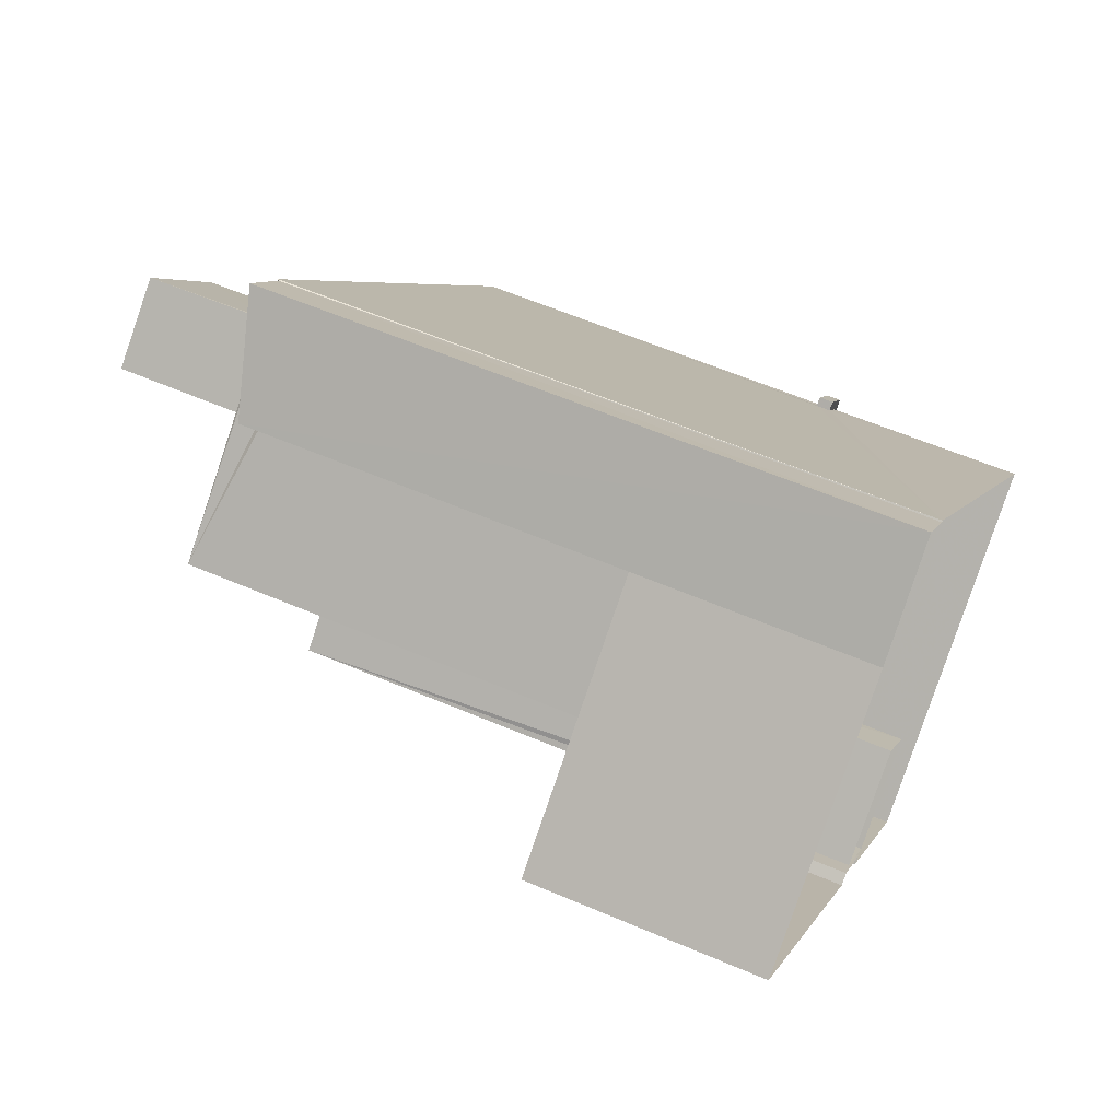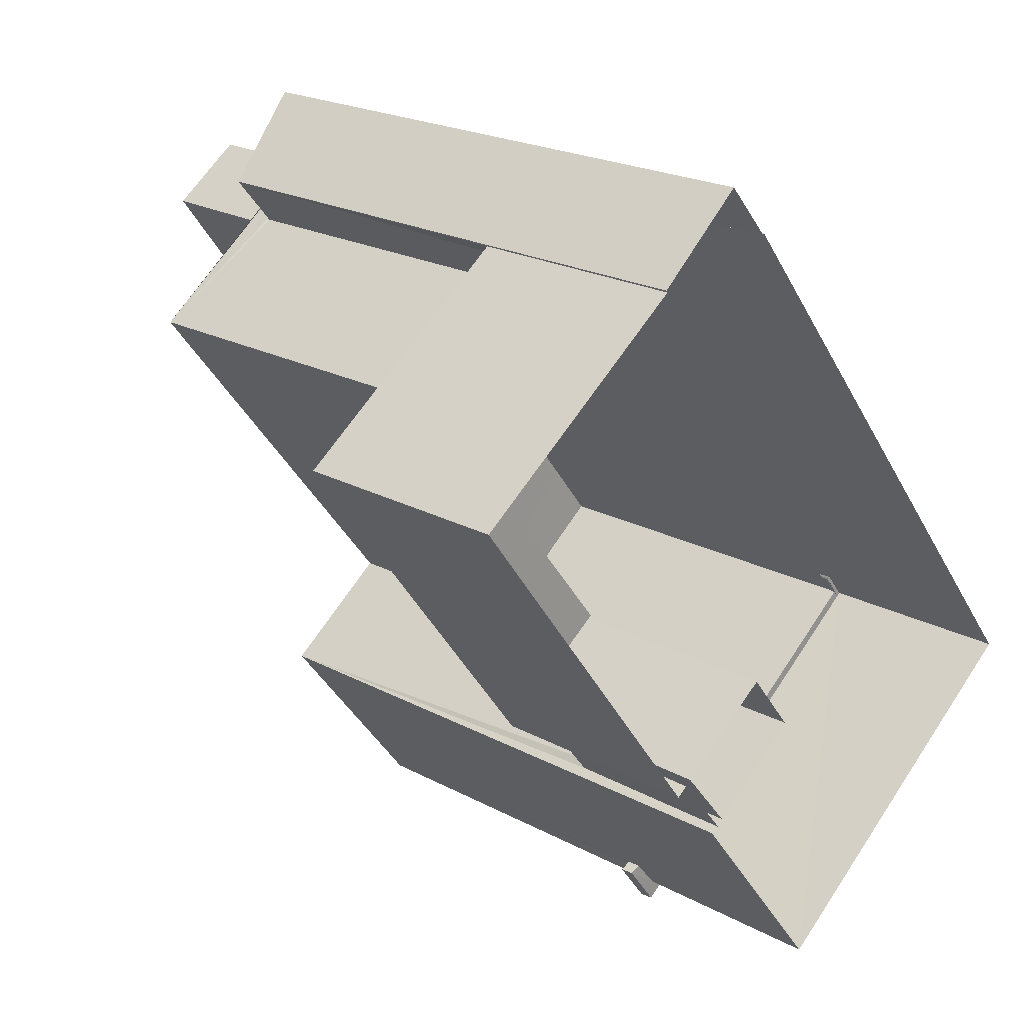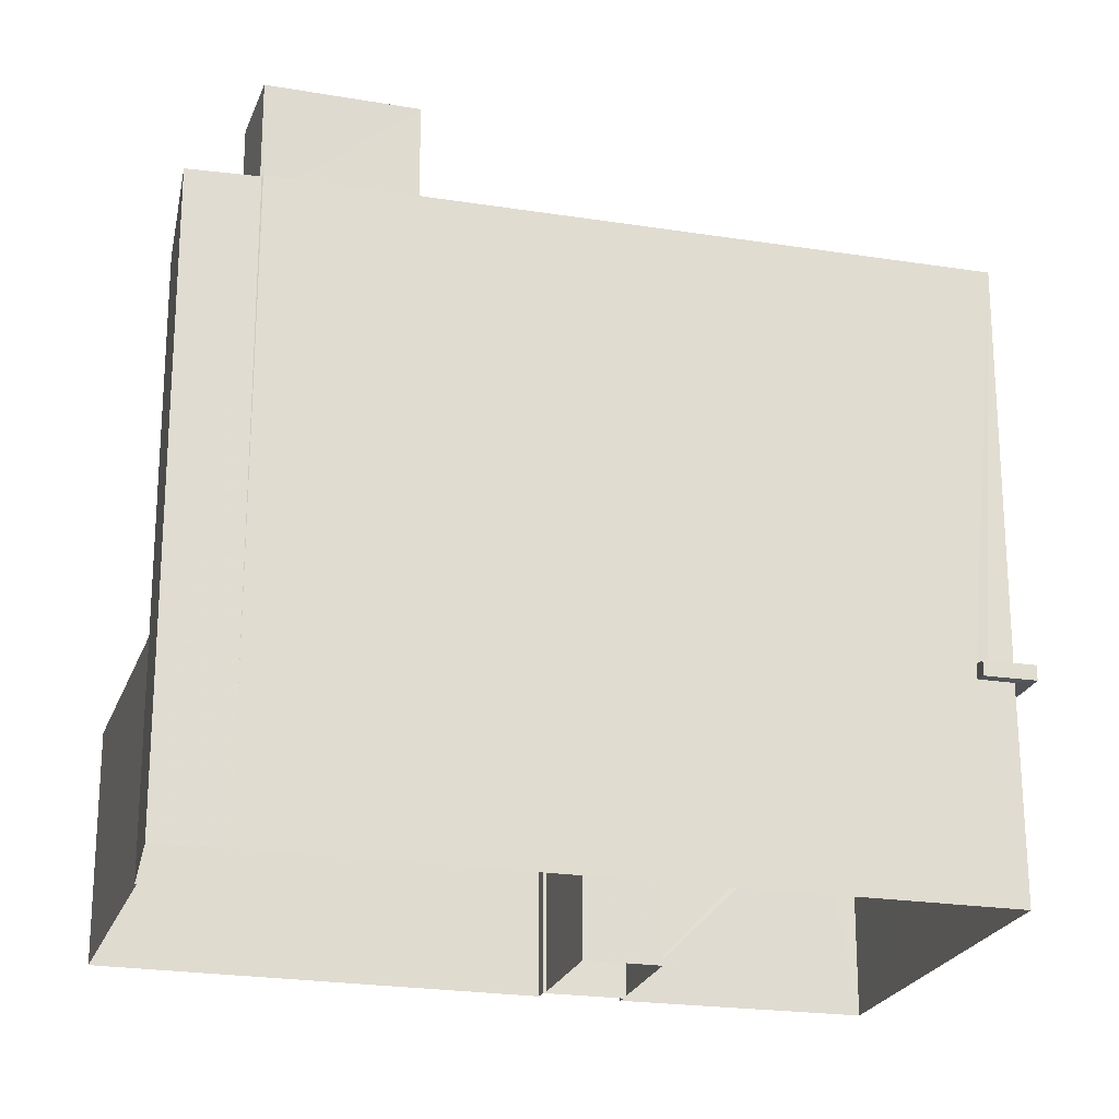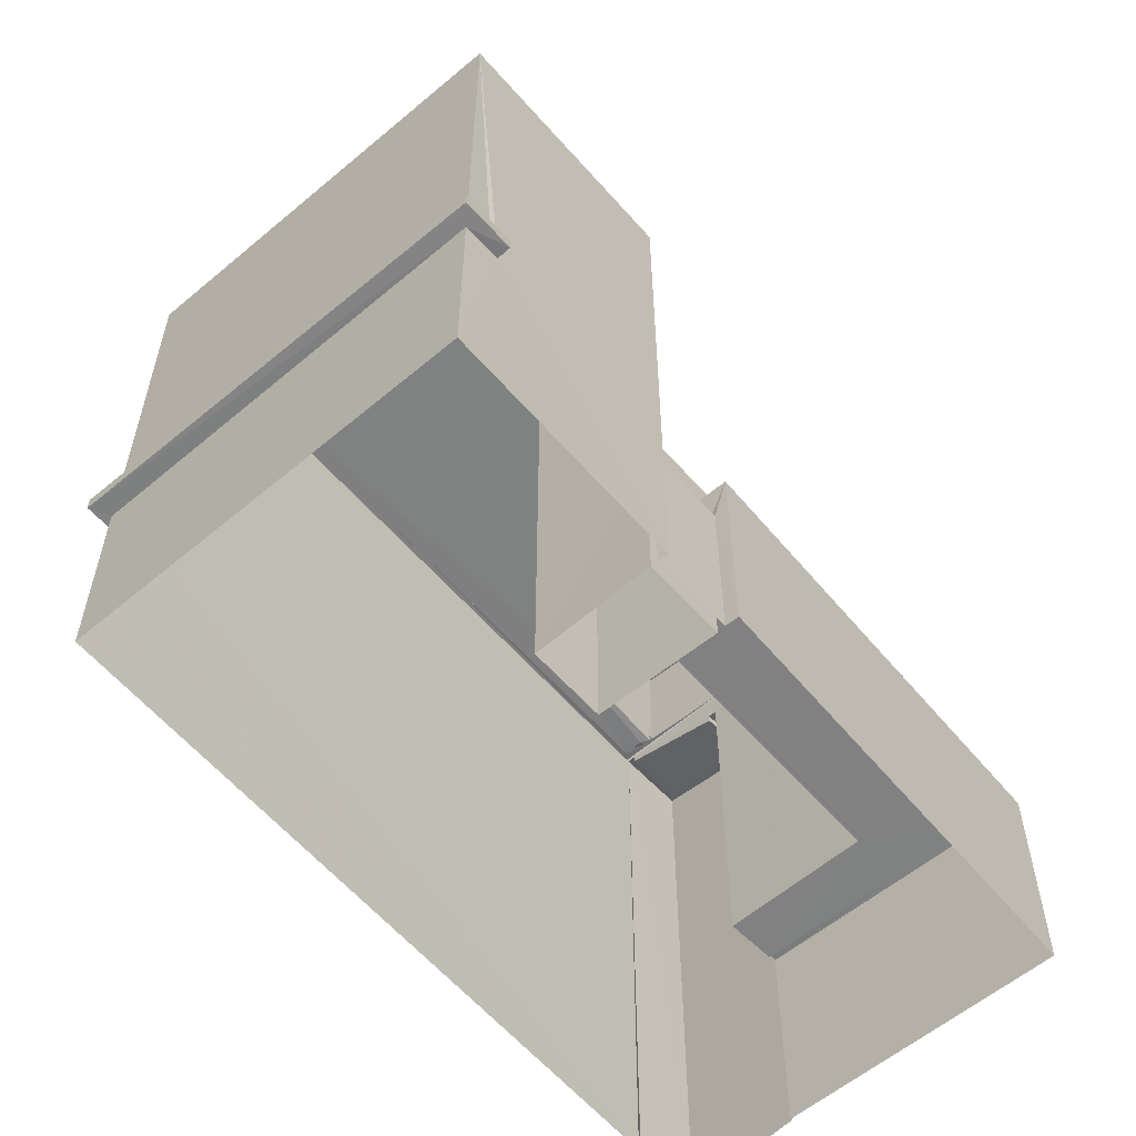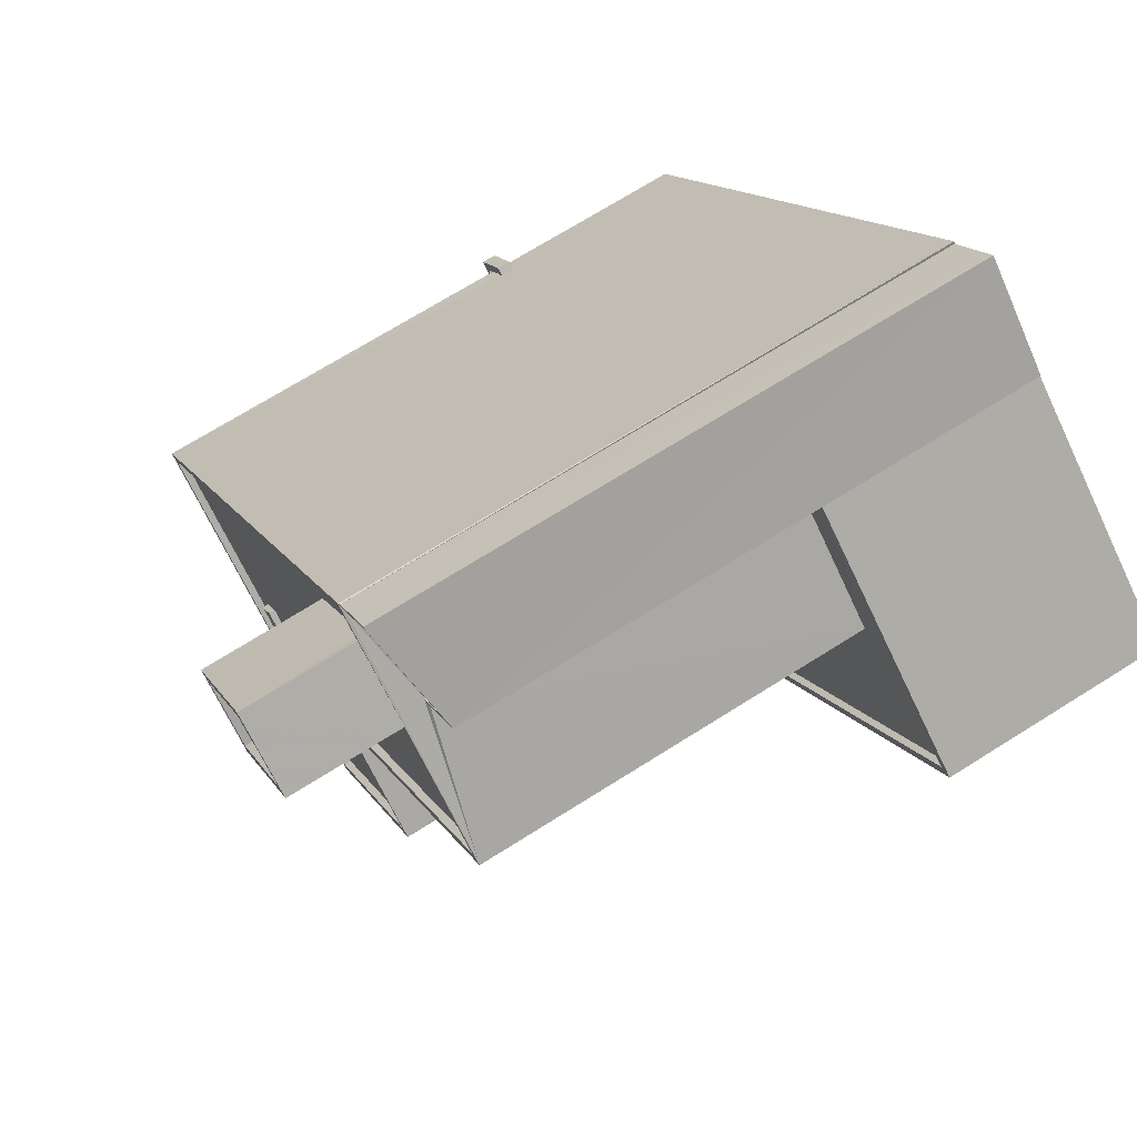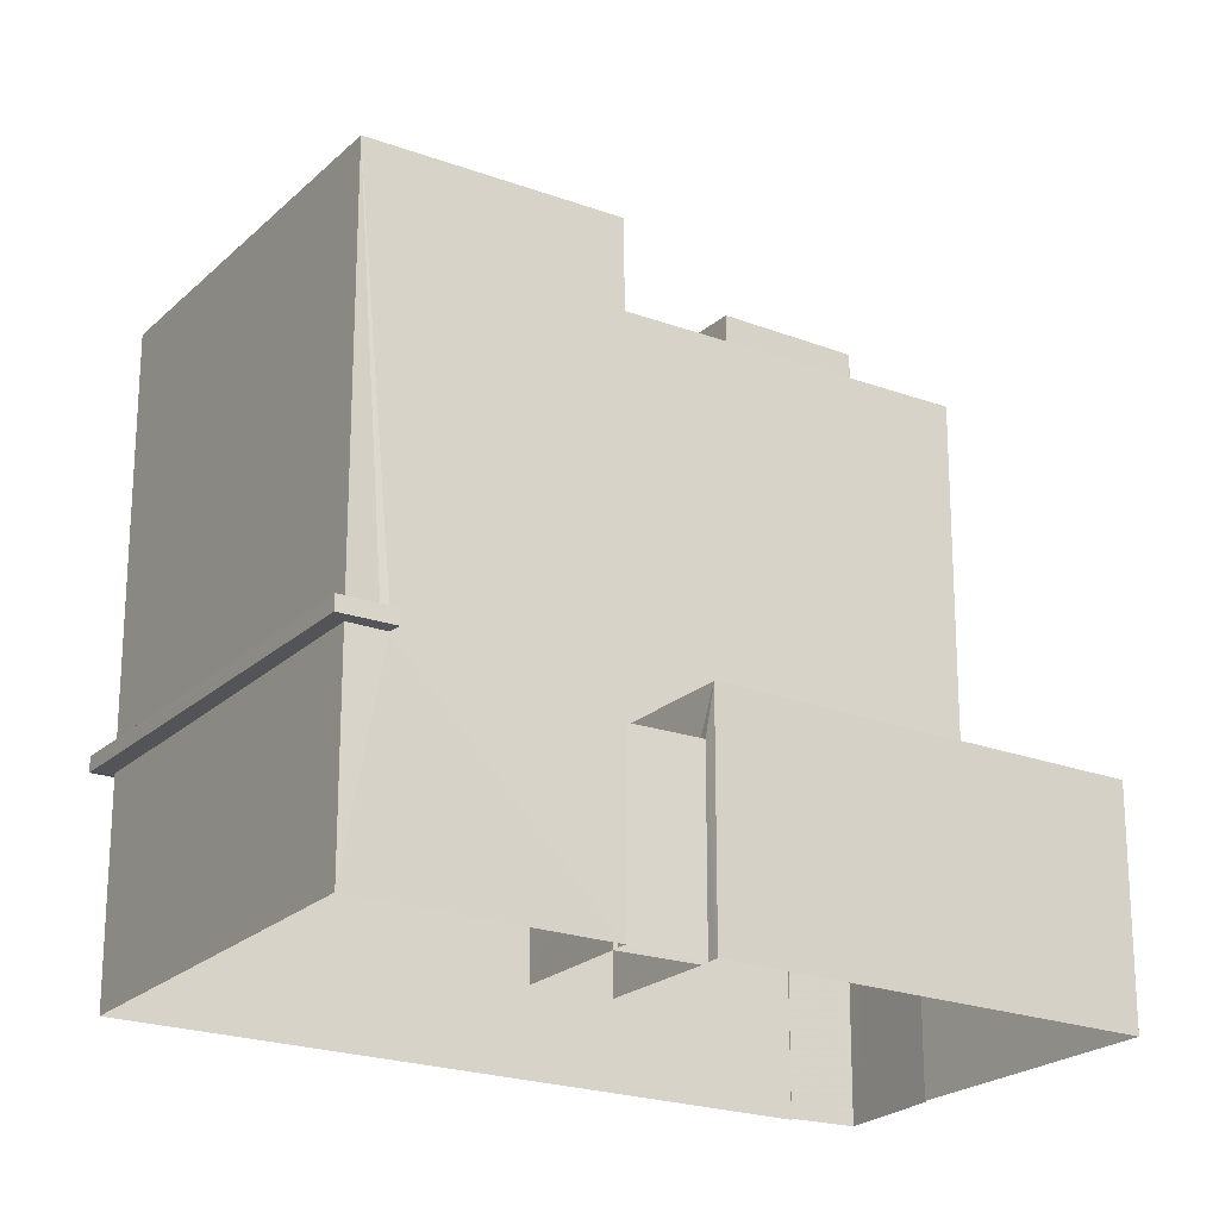
<metadata>
{"format":"obj","ext":"obj","renderer":"f3d","projection":"perspective","resolution":1024,"background":"white","views":[{"elev":59.6,"azim":113.8,"up":"+Y"},{"elev":20.8,"azim":134.5,"up":"+Y"},{"elev":-22.4,"azim":-143.3,"up":"+Z"},{"elev":-60.3,"azim":3.0,"up":"+Z"},{"elev":69.8,"azim":57.7,"up":"+Y"},{"elev":-22.1,"azim":19.4,"up":"+Z"}]}
</metadata>
<code>
v 1.195e+05 7.862e+05 25.7
v 1.195e+05 7.862e+05 25.71
v 1.195e+05 7.862e+05 25.71
v 1.195e+05 7.862e+05 25.7
v 1.195e+05 7.862e+05 25.7
v 1.195e+05 7.862e+05 25.7
v 1.195e+05 7.862e+05 25.71
v 1.195e+05 7.862e+05 25.7
v 1.195e+05 7.862e+05 25.7
v 1.195e+05 7.862e+05 25.7
v 1.195e+05 7.862e+05 25.7
v 1.195e+05 7.862e+05 25.7
v 1.195e+05 7.862e+05 25.7
v 1.195e+05 7.862e+05 25.7
v 1.195e+05 7.862e+05 25.7
v 1.195e+05 7.862e+05 25.7
v 1.195e+05 7.862e+05 32.84
v 1.195e+05 7.862e+05 32.84
v 1.195e+05 7.862e+05 32.84
v 1.195e+05 7.862e+05 32.85
v 1.195e+05 7.862e+05 32.85
v 1.195e+05 7.862e+05 32.85
v 1.195e+05 7.862e+05 32.84
v 1.195e+05 7.862e+05 32.85
v 1.195e+05 7.862e+05 33.1
v 1.195e+05 7.862e+05 33.1
v 1.195e+05 7.862e+05 33.1
v 1.195e+05 7.862e+05 33.09
v 1.195e+05 7.862e+05 33.09
v 1.195e+05 7.862e+05 33.09
v 1.195e+05 7.862e+05 33.1
v 1.195e+05 7.862e+05 33.09
v 1.195e+05 7.862e+05 33.35
v 1.195e+05 7.862e+05 33.35
v 1.195e+05 7.862e+05 33.35
v 1.195e+05 7.862e+05 33.35
v 1.195e+05 7.862e+05 33.34
v 1.195e+05 7.862e+05 33.34
v 1.195e+05 7.862e+05 33.34
v 1.195e+05 7.862e+05 33.34
v 1.195e+05 7.862e+05 33.34
v 1.195e+05 7.862e+05 33.34
v 1.195e+05 7.862e+05 33.35
v 1.195e+05 7.862e+05 33.35
v 1.195e+05 7.862e+05 46.95
v 1.195e+05 7.862e+05 46.96
v 1.195e+05 7.862e+05 46.95
v 1.195e+05 7.862e+05 46.96
v 1.195e+05 7.862e+05 46.7
v 1.195e+05 7.862e+05 46.7
v 1.195e+05 7.862e+05 46.71
v 1.195e+05 7.862e+05 46.7
v 1.195e+05 7.862e+05 46.7
v 1.195e+05 7.862e+05 46.71
v 1.195e+05 7.862e+05 46.71
v 1.195e+05 7.862e+05 46.71
v 1.195e+05 7.862e+05 46.71
v 1.195e+05 7.862e+05 46.71
v 1.195e+05 7.862e+05 46.71
v 1.195e+05 7.862e+05 46.71
v 1.195e+05 7.862e+05 46.71
v 1.195e+05 7.862e+05 46.71
v 1.195e+05 7.862e+05 46.71
v 1.195e+05 7.862e+05 46.7
v 1.195e+05 7.862e+05 46.71
v 1.195e+05 7.862e+05 46.71
v 1.195e+05 7.862e+05 46.96
v 1.195e+05 7.862e+05 46.95
v 1.195e+05 7.862e+05 46.95
v 1.195e+05 7.862e+05 46.95
v 1.195e+05 7.862e+05 46.95
v 1.195e+05 7.862e+05 46.96
v 1.195e+05 7.862e+05 46.96
v 1.195e+05 7.862e+05 46.96
v 1.195e+05 7.862e+05 46.96
v 1.195e+05 7.862e+05 46.96
v 1.195e+05 7.862e+05 46.95
v 1.195e+05 7.862e+05 46.95
v 1.195e+05 7.862e+05 31.92
v 1.195e+05 7.862e+05 31.92
v 1.195e+05 7.862e+05 31.92
v 1.195e+05 7.862e+05 31.92
v 1.195e+05 7.862e+05 33.46
v 1.195e+05 7.862e+05 33.46
v 1.195e+05 7.862e+05 33.46
v 1.195e+05 7.862e+05 33.46
v 1.195e+05 7.862e+05 33.46
v 1.195e+05 7.862e+05 33.46
v 1.195e+05 7.862e+05 33.46
v 1.195e+05 7.862e+05 33.46
v 1.195e+05 7.862e+05 33.21
v 1.195e+05 7.862e+05 33.21
v 1.195e+05 7.862e+05 33.21
v 1.195e+05 7.862e+05 33.21
v 1.195e+05 7.862e+05 33.21
v 1.195e+05 7.862e+05 33.21
v 1.195e+05 7.862e+05 46.09
v 1.195e+05 7.862e+05 46.02
v 1.195e+05 7.862e+05 46.09
v 1.195e+05 7.862e+05 46.02
v 1.195e+05 7.862e+05 46.85
v 1.195e+05 7.862e+05 46.86
v 1.195e+05 7.862e+05 46.92
v 1.195e+05 7.862e+05 46.92
v 1.195e+05 7.862e+05 45.84
v 1.195e+05 7.862e+05 45.84
v 1.195e+05 7.862e+05 46.61
v 1.195e+05 7.862e+05 46.6
v 1.195e+05 7.862e+05 46.87
v 1.195e+05 7.862e+05 46.87
v 1.195e+05 7.862e+05 46.92
v 1.195e+05 7.862e+05 46.92
v 1.195e+05 7.862e+05 46.92
v 1.195e+05 7.862e+05 46.92
v 1.195e+05 7.862e+05 50.67
v 1.195e+05 7.862e+05 50.68
v 1.195e+05 7.862e+05 50.68
v 1.195e+05 7.862e+05 50.68
v 1.195e+05 7.862e+05 50.93
v 1.195e+05 7.862e+05 50.93
v 1.195e+05 7.862e+05 50.93
v 1.195e+05 7.862e+05 50.93
v 1.195e+05 7.862e+05 50.92
v 1.195e+05 7.862e+05 50.92
v 1.195e+05 7.862e+05 50.93
v 1.195e+05 7.862e+05 50.93
f 1 2 3
f 4 5 2
f 6 7 8
f 3 7 1
f 9 10 11
f 6 8 12
f 13 14 5
f 1 6 11
f 15 10 13
f 4 2 1
f 16 5 4
f 1 7 6
f 15 11 10
f 16 13 5
f 1 11 15
f 15 13 16
f 17 18 19
f 20 21 22
f 23 18 17
f 24 20 18
f 20 24 21
f 24 18 23
f 25 26 27
f 28 29 30
f 26 31 27
f 30 29 32
f 29 31 32
f 27 31 29
f 33 34 35
f 34 36 35
f 37 38 39
f 40 37 39
f 41 36 42
f 33 35 43
f 40 39 42
f 44 36 41
f 35 36 44
f 39 41 42
f 45 46 47
f 45 48 46
f 49 50 51
f 52 53 54
f 49 51 54
f 55 56 57
f 58 59 60
f 59 56 60
f 57 56 59
f 61 52 54
f 59 54 51
f 62 54 58
f 61 54 62
f 58 54 59
f 52 61 63
f 63 64 52
f 64 65 66
f 58 65 62
f 66 65 58
f 64 63 65
f 67 46 48
f 68 67 69
f 70 68 69
f 71 70 69
f 72 73 74
f 48 73 67
f 67 72 69
f 67 73 72
f 68 70 75
f 70 76 75
f 75 77 78
f 47 78 45
f 78 77 45
f 75 76 77
f 79 80 81
f 82 79 81
f 83 84 85
f 86 87 88
f 84 89 85
f 88 87 90
f 87 89 90
f 85 89 87
f 91 92 93
f 94 93 95
f 95 93 96
f 93 92 96
f 97 98 99
f 98 100 99
f 101 102 103
f 103 102 104
f 102 100 104
f 99 100 102
f 105 106 107
f 108 105 107
f 55 109 56
f 55 110 109
f 111 112 113
f 111 114 112
f 115 116 117
f 118 115 117
f 119 120 121
f 122 119 121
f 119 123 120
f 123 124 120
f 121 125 126
f 122 121 126
f 126 125 124
f 126 124 123
f 41 39 30
f 32 41 30
f 44 41 32
f 31 44 32
f 26 44 31
f 26 35 44
f 25 35 26
f 25 43 35
f 38 30 39
f 38 28 30
f 17 40 42
f 23 17 42
f 23 42 36
f 24 23 36
f 21 36 34
f 21 24 36
f 22 21 34
f 33 22 34
f 37 40 17
f 19 37 17
f 2 22 3
f 67 3 33
f 67 33 46
f 2 20 22
f 43 27 46
f 43 25 27
f 3 22 33
f 33 43 46
f 7 3 103
f 94 98 93
f 68 93 98
f 3 67 103
f 67 68 101
f 97 105 108
f 103 67 101
f 97 108 101
f 68 98 97
f 68 97 101
f 91 93 83
f 1 84 4
f 93 68 83
f 4 84 75
f 83 68 75
f 84 83 75
f 16 4 80
f 4 75 80
f 13 81 14
f 80 75 78
f 81 80 78
f 14 81 78
f 37 78 47
f 37 14 78
f 19 5 14
f 29 38 47
f 19 18 5
f 29 28 38
f 19 14 37
f 37 47 38
f 20 2 5
f 18 20 5
f 46 29 47
f 46 27 29
f 48 64 66
f 48 45 64
f 110 73 109
f 60 109 58
f 58 48 66
f 58 73 48
f 109 73 58
f 74 73 55
f 74 55 57
f 73 110 55
f 71 49 70
f 71 50 49
f 76 49 54
f 76 70 49
f 76 54 53
f 77 76 53
f 64 45 52
f 52 77 53
f 52 45 77
f 15 16 80
f 79 15 80
f 10 81 13
f 10 82 81
f 1 15 79
f 79 84 1
f 84 79 89
f 9 82 10
f 89 82 9
f 79 82 89
f 88 11 6
f 88 90 11
f 11 90 89
f 9 11 89
f 83 85 92
f 91 83 92
f 96 87 86
f 95 96 86
f 85 87 96
f 92 85 96
f 86 98 94
f 98 86 100
f 100 88 12
f 94 95 86
f 12 88 6
f 86 88 100
f 103 104 8
f 7 103 8
f 100 12 8
f 104 100 8
f 97 99 106
f 105 97 106
f 101 107 102
f 101 108 107
f 99 107 106
f 99 102 107
f 109 60 56
f 61 113 112
f 63 61 112
f 63 112 114
f 65 63 114
f 62 114 111
f 62 65 114
f 61 111 113
f 61 62 111
f 122 118 117
f 122 126 118
f 122 117 116
f 119 122 116
f 119 116 115
f 123 119 115
f 126 115 118
f 126 123 115
f 120 72 74
f 120 74 121
f 74 59 121
f 74 57 59
f 69 120 124
f 69 72 120
f 71 125 51
f 51 50 71
f 124 125 71
f 69 124 71
f 121 51 125
f 121 59 51

</code>
